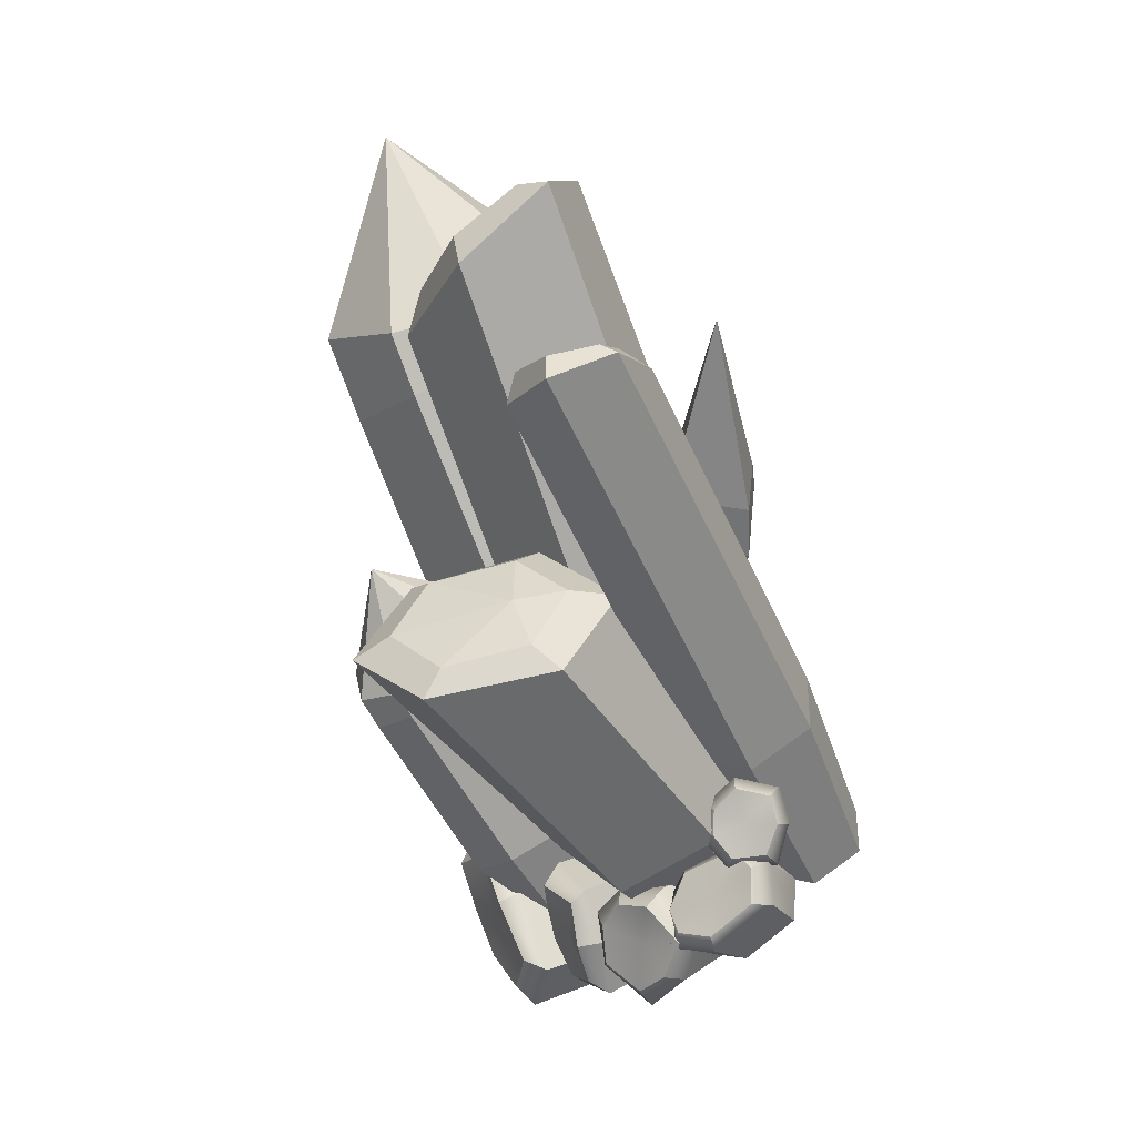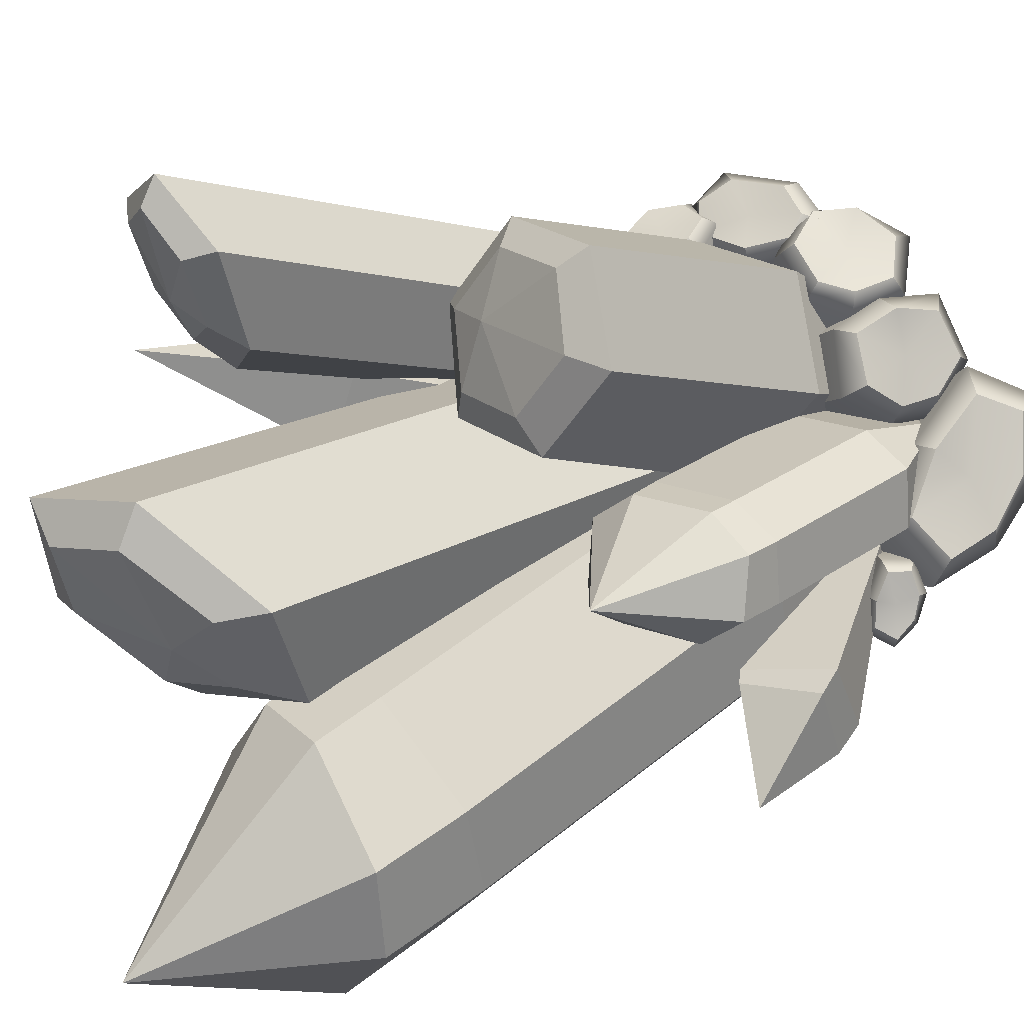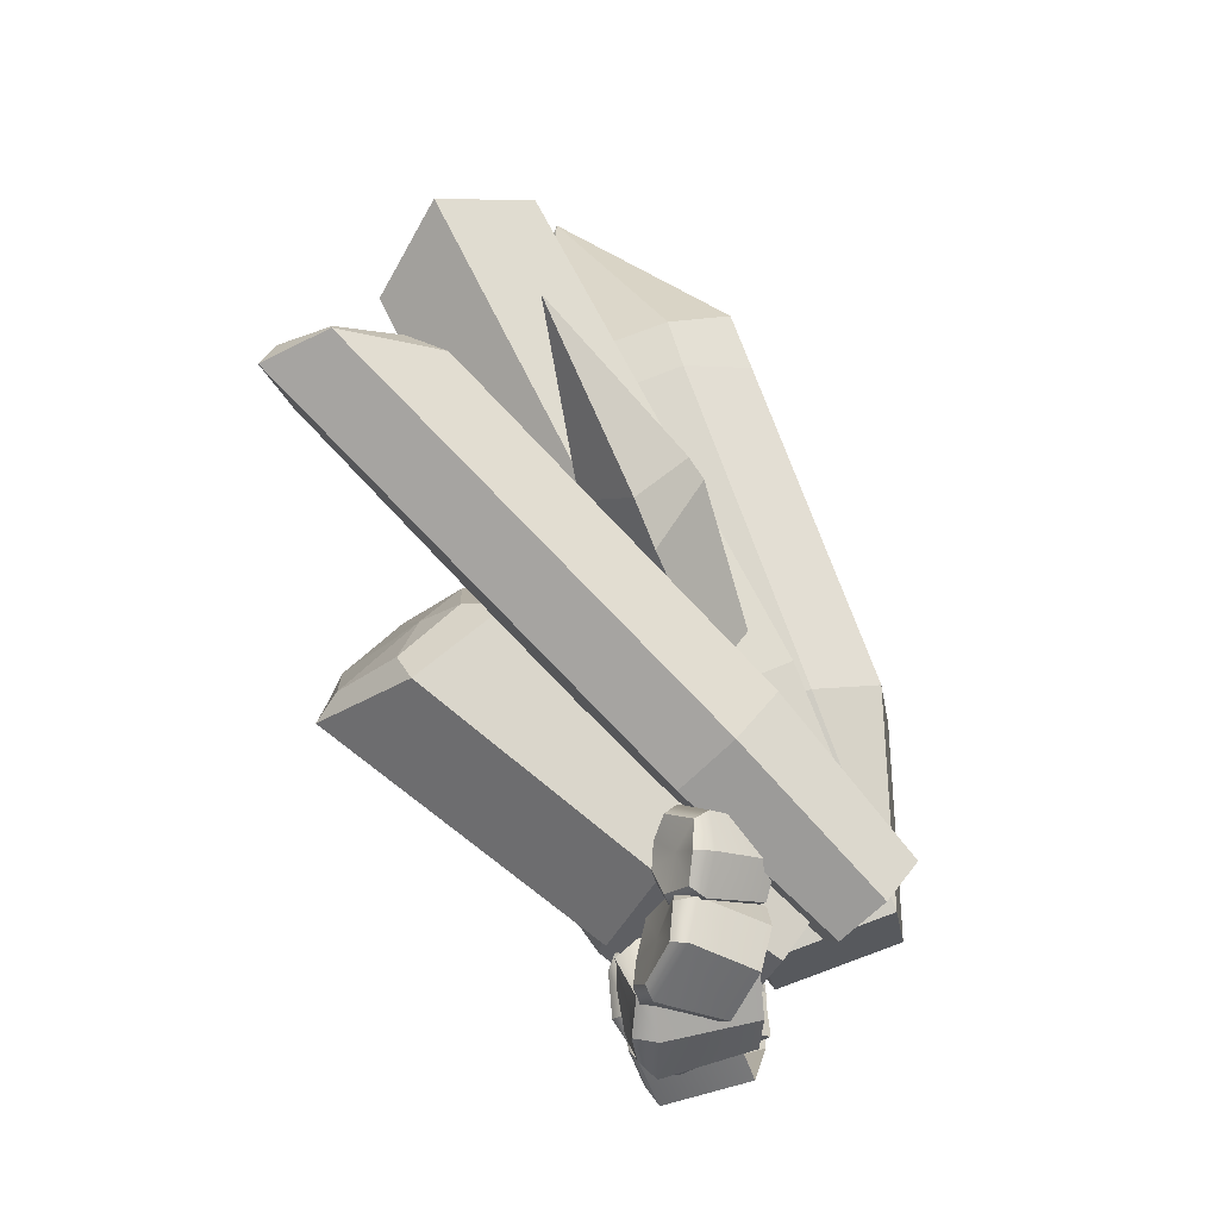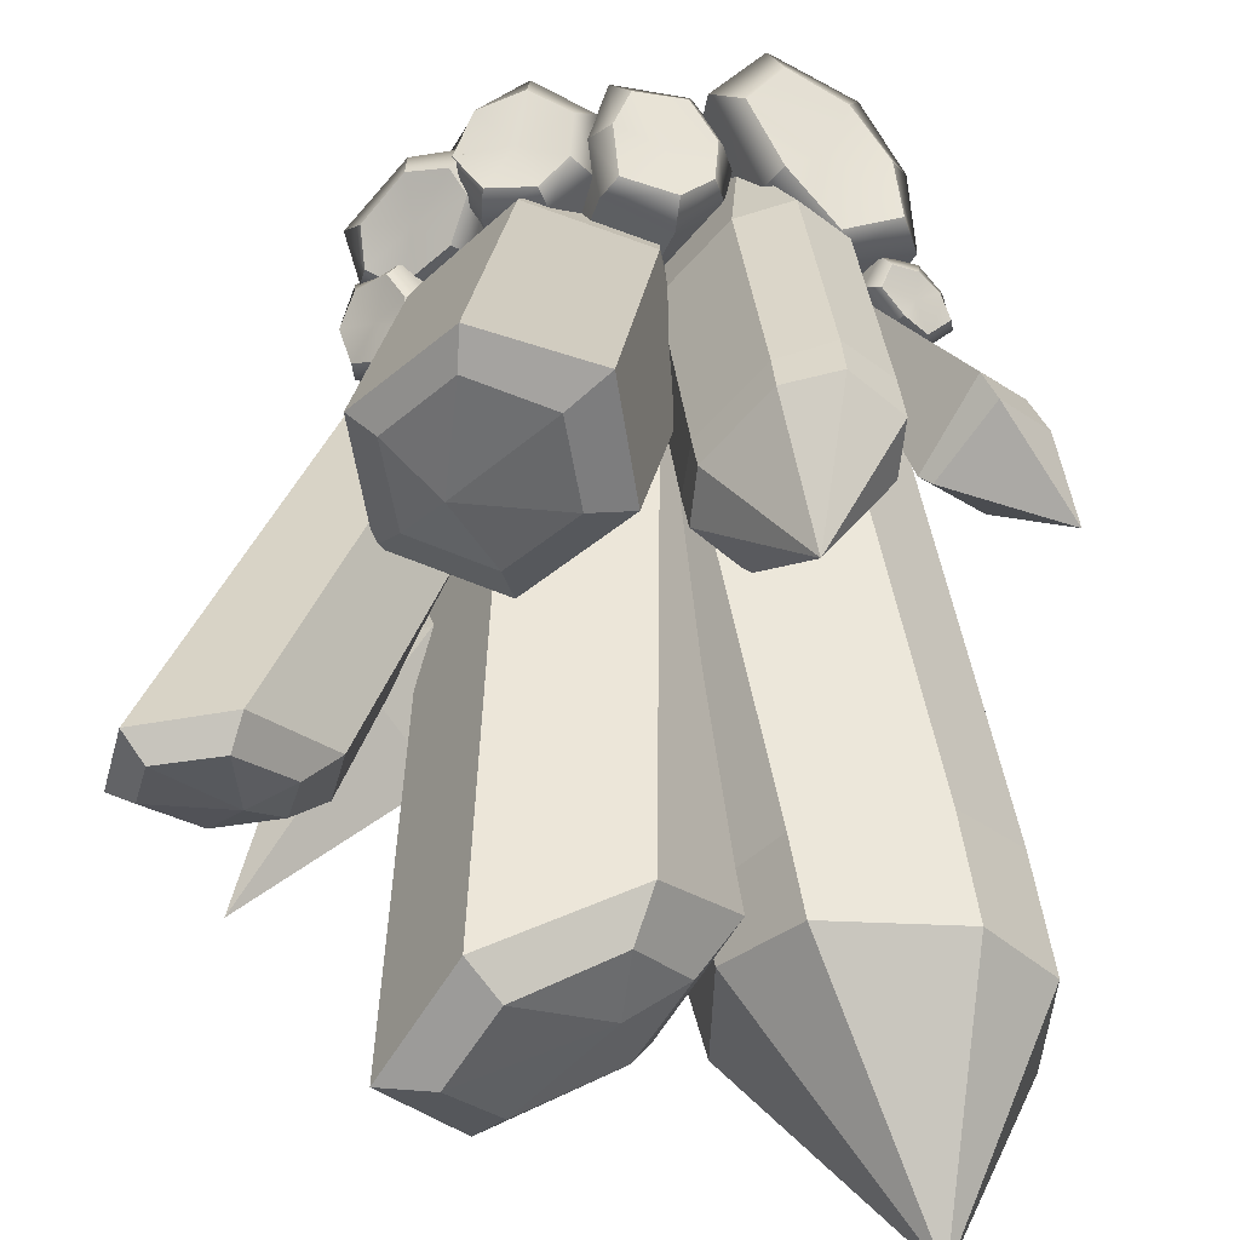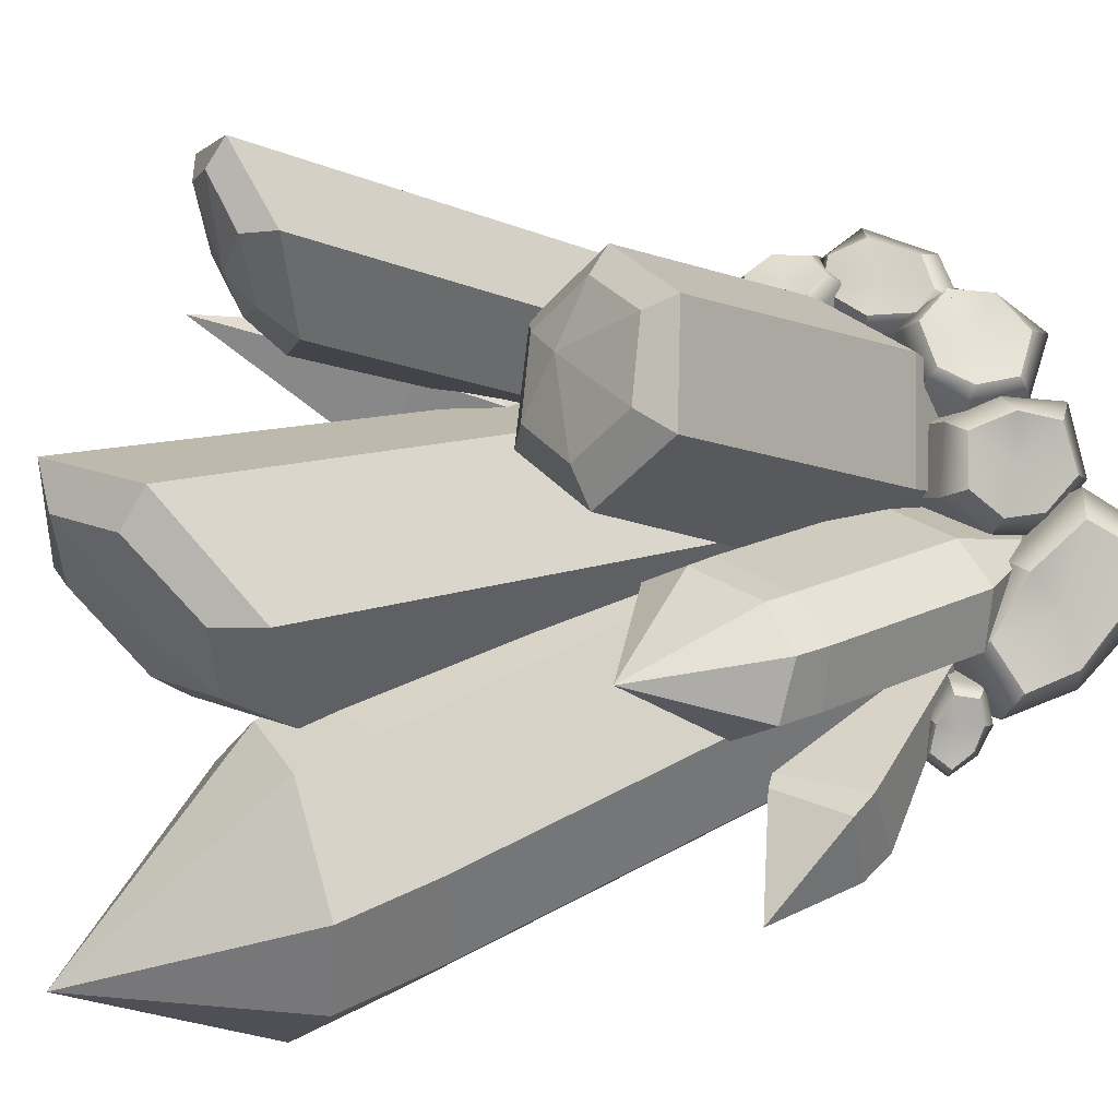
<metadata>
{"format":"obj","ext":"obj","renderer":"f3d","projection":"perspective","resolution":1024,"background":"white","views":[{"elev":-0.5,"azim":50.4,"up":"+Y"},{"elev":75.9,"azim":-117.1,"up":"+Z"},{"elev":-11.1,"azim":93.9,"up":"+Y"},{"elev":73.6,"azim":-179.1,"up":"+Z"},{"elev":77.4,"azim":-106.8,"up":"+Z"}]}
</metadata>
<code>
g default
v 25.11 35.27 102.5
v 50.45 52.26 86.04
v 42.92 79.79 66.37
v 10.06 90.34 63.17
v -15.28 73.35 79.62
v -7.753 45.82 99.29
v 33.11 97.68 184.3
v 58.52 106.1 153.5
v 53.07 127.4 127.8
v 22.21 140.3 132.9
v -4.028 129.6 161.3
v 1.425 108.2 187
v 18.95 16.57 66.37
v 39.19 30.14 53.23
v 12.94 38.56 50.67
v 33.18 52.13 37.52
v 6.934 60.55 34.96
v -13.3 46.99 48.11
v -7.294 25 63.81
v 33.45 106.7 178.4
v 50.84 113.4 158.8
v 36.61 126.1 154.6
v 46.58 128.9 141.7
v 24.94 137.8 144.1
v 7.55 131.1 163.7
v 11.81 115.5 180.8
v -83.16 104.6 86.61
v -96.97 88.48 98.62
v -83.16 88.19 118.7
v -69.35 104.3 106.7
v -101.5 116.1 112.7
v -66.09 102.2 105.6
v -79.07 99.85 81.86
v -79.07 81.58 117.7
v -92.04 79.21 93.88
v -45.83 52.77 80.39
v -49.96 52.86 74.38
v -49.96 47.95 83.98
v -54.09 48.04 77.97
v 39.71 170.9 93.54
v 53.03 156.5 108
v 70.82 152.8 91.75
v 57.51 167.2 77.29
v 82.86 207 116.2
v 54.04 161.7 73.26
v 30.47 159.7 88.25
v 65.16 139.5 86.26
v 41.58 137.5 101.3
v -4.477 63.9 44.38
v -9.803 65 49.24
v -0.4921 59.58 48.71
v -5.818 60.68 53.57
v -38.92 21.55 71.74
v -51.68 42.41 99.12
v -49.79 51.67 86.87
v -24.04 41.23 106.8
v -38.8 37.18 109.1
v -26.05 16.33 81.71
v -59.36 112.2 132
v -60.83 101.6 142.9
v -41.88 135.6 150
v -47.48 93.49 150
v -32.66 96.04 146.2
v -43.07 125.4 117.3
v -28.25 127.9 113.5
v -14.9 119.8 120.6
v -16.37 109.2 131.5
v -33.14 64.98 72.34
v -18.37 69.02 70.07
v -22.27 34.86 57.21
v -9.391 29.64 67.19
v -5.496 63.8 80.05
v -7.385 54.53 92.3
v -59.3 89.71 133.7
v -46.42 84.48 143.7
v -31.66 88.52 141.4
v -15 101.8 126.9
v -13.11 111.1 114.6
v -25.99 116.3 104.7
v -40.75 112.3 106.9
v -57.41 98.97 121.5
v 69.81 86.83 64.81
v 57.2 101.5 53.47
v 35.37 103.5 58.21
v 26.15 90.89 74.28
v 38.77 76.21 85.61
v 60.6 74.18 80.88
v 101.5 192.7 169.8
v 82.71 191.4 141.1
v 59.37 185.9 136.1
v 54.8 181.8 159.8
v 72.71 179.4 185.3
v 96.06 184.8 190.3
v 52.7 44.99 25.2
v 42.62 56.71 16.15
v 35.26 46.61 28.99
v 25.18 58.33 19.93
v 17.82 48.23 32.77
v 27.9 36.5 41.82
v 45.34 34.88 38.04
v 94.98 195.3 170.7
v 82.8 196.1 153
v 74.44 194.4 162.9
v 66.75 193.1 150.8
v 62.89 189.3 166.3
v 75.07 188.4 184.1
v 91.12 191.5 186.3
v -35.01 25.8 55.76
v -48.47 79.91 96.89
v -65.61 83.75 76.01
v 4.965 96.4 82.47
v -13.18 86.24 100.1
v 0.2834 32.13 58.99
v -93.04 219 125
v -75.28 211.9 144.2
v -68.69 280.4 125.6
v -39.38 211.2 144.1
v -21.24 217.5 124.8
v -92.65 232.5 86.64
v -74.51 238.9 67.4
v -38.61 238.1 67.3
v -20.85 231 86.45
v -64.59 97.75 37.47
v -46.44 107.9 19.82
v -33.99 39.8 17.22
v 1.3 46.13 20.45
v -11.15 114.2 23.05
v 5.982 110.4 43.93
v -70.75 185 134.5
v -35.46 191.3 137.7
v -17.32 201.5 120.1
v -16.3 215.5 81.52
v -33.43 219.3 60.64
v -68.72 213 57.41
v -86.87 202.8 75.06
v -87.89 188.8 113.6
v 26.4 115.3 49.22
v -8.256 115.3 49.22
v -25.59 101.6 75.95
v -8.256 87.99 102.7
v 26.4 87.99 102.7
v 43.73 101.6 75.95
v 28.82 253.4 123.1
v -8.525 231.1 111.7
v -27.2 207.7 130.1
v -8.525 206.6 159.8
v 29.41 224.2 168.9
v 48.08 247.7 150.5
v 22.92 57.68 26.59
v -4.768 57.68 26.59
v 9.074 46.78 47.95
v -18.61 46.78 47.95
v -4.768 35.88 69.3
v 22.92 35.88 69.3
v 36.76 46.78 47.95
v 21.34 250.9 130.5
v -3.931 238 124
v -1.776 232.7 142.9
v -16.57 222.8 137.8
v -3.931 220.5 158.2
v 21.34 233.3 164.8
v 33.98 248.5 150.9
v 48.36 66.6 55.8
v 38.7 69.13 64
v 33.03 61.28 69.46
v 33.08 51.89 70.07
v 38.62 43.56 65.85
v 48.07 45.28 57.54
v 50.76 56.3 54.44
v 64.21 66.34 76.34
v 57.29 68.56 84.59
v 51.34 61.88 87.81
v 51.38 53.99 88.32
v 56.03 47 84.78
v 63.96 48.44 77.8
v 67.41 57.79 76.57
v 58.57 58.02 81.57
v 63.61 68.71 72.18
v 53.06 71.55 81.12
v 46.86 62.97 87.09
v 45.92 53.12 88.59
v 52.96 43.52 83.16
v 64.33 45.19 73.19
v 66.24 57.53 70.67
v 36.15 27.23 59.38
v 26.32 40.62 64.24
v 11.82 39.49 67.42
v 3.095 30.39 67.73
v 2.3 16.1 65.18
v 15.84 7.049 60.27
v 29.55 14.61 58.51
v 41.07 20.54 93.12
v 33.36 31.33 99.53
v 20.64 30.83 99.87
v 13.32 23.19 100.1
v 12.65 11.19 97.99
v 24.02 3.591 93.87
v 36.07 9.492 94.72
v 26.27 18.84 96.02
v 44.49 21.98 87.82
v 33.83 36.67 93.13
v 17.97 35.43 96.61
v 7.574 27.02 97.44
v 7.48 9.802 94.17
v 23.41 -1.484 88.27
v 37.36 8.233 86.86
v 45.29 44.32 57.39
v 30.08 35.15 65.81
v 26.4 21.97 71.31
v 31.75 14.19 71.84
v 44.34 13.71 67.43
v 56.85 26.18 58.94
v 54.5 38.52 55.89
v 53.13 49.1 81.73
v 40.95 41.92 90.43
v 37.27 30.34 93.41
v 41.76 23.81 93.85
v 52.32 23.4 90.15
v 62.83 33.88 83.03
v 61.45 44.76 82.1
v 49.86 35.66 86.97
v 52.91 52.16 77.05
v 36.26 42.22 86.24
v 32.24 27.81 92.25
v 36.43 18.49 93.68
v 51.87 18.7 88.02
v 67.16 33.38 77.83
v 62.95 45.91 75.4
v 13.98 41.91 73.34
v -2.082 47.96 70.15
v -12.59 38.03 63.51
v -13.59 24.45 58.72
v -5.177 11.05 57.03
v 11.02 11.2 62.3
v 16.85 26.45 69.19
v 1.866 29.51 103.5
v -12.33 33.87 103
v -20.44 26.25 95.22
v -21.29 14.85 91.21
v -14.22 3.601 89.79
v -0.6212 3.723 94.21
v 3.562 15.8 102.2
v -8.377 18.94 96.45
v 6.259 34.14 101.4
v -11.27 40.87 97.95
v -22.76 30.01 90.68
v -25.49 16.02 85.21
v -14.69 0.4109 83.56
v 4.769 0 89.7
v 9.425 17.35 96.89
v -41.5 49.76 66.62
v -58.26 45.17 61.45
v -56.3 25.61 58.6
v -44.36 8.704 58.82
v -26.05 -1.076 61.92
v -14.97 11 66.9
v -25.12 33.45 68.1
v -49.59 40.15 99.14
v -64.27 35.9 97.12
v -62.02 19.88 92.4
v -51.99 5.686 92.58
v -36.62 -2.525 95.19
v -27.31 7.612 99.37
v -36.44 26.06 102.7
v -46.77 19.95 96.16
v -49.38 47.05 95.6
v -67.79 42.18 89.94
v -65.64 20.8 86.83
v -54.51 2.13 86.53
v -32.49 -8.523 90.46
v -18.63 5.281 96.46
v -31.55 29.37 97.22
v -62.95 60.66 70.16
v -68.88 55.8 68.02
v -66.46 48.18 70.08
v -60.52 43.43 73.42
v -52.78 42.72 77.09
v -49.64 49.62 77.7
v -55.38 56.95 74.13
v -70.27 61.26 87.58
v -75.8 57.32 86.97
v -73.22 50.78 87.5
v -68.23 46.79 90.31
v -61.74 46.19 93.39
v -59.09 51.99 93.9
v -64.47 58.29 92.1
v -67.45 53.49 89.7
v -70.11 63.32 84.64
v -76.63 58.05 82.27
v -73.99 49.72 84.52
v -68.2 44.11 87.9
v -59 43.7 92.21
v -54.95 51.81 93.09
v -61.88 59.31 88.95
g crystal_04:Crystal_04
f 1 2 8 7
f 2 3 9 8
f 3 4 10 9
f 4 5 11 10
f 5 6 12 11
f 6 1 7 12
f 14 13 15
f 16 14 15
f 17 16 15
f 18 17 15
f 19 18 15
f 13 19 15
f 20 21 22
f 21 23 22
f 23 24 22
f 24 25 22
f 25 26 22
f 26 20 22
f 2 1 13 14
f 3 2 14 16
f 4 3 16 17
f 5 4 17 18
f 6 5 18 19
f 1 6 19 13
f 7 8 21 20
f 8 9 23 21
f 9 10 24 23
f 10 11 25 24
f 11 12 26 25
f 12 7 20 26
f 37 36 38 39
f 27 28 31
f 28 29 31
f 29 30 31
f 30 27 31
f 27 30 32 33
f 30 29 34 32
f 29 28 35 34
f 28 27 33 35
f 33 32 36 37
f 32 34 38 36
f 34 35 39 38
f 35 33 37 39
f 50 49 51 52
f 40 41 44
f 41 42 44
f 42 43 44
f 43 40 44
f 40 43 45 46
f 43 42 47 45
f 42 41 48 47
f 41 40 46 48
f 46 45 49 50
f 45 47 51 49
f 47 48 52 51
f 48 46 50 52
f 53 55 68 70
f 54 53 58 57
f 81 74 60 59
f 56 58 71 73
f 75 76 63 62
f 59 61 64
f 61 60 62
f 61 63 67
f 64 65 79 80
f 65 61 66
f 66 67 77 78
f 70 69 72 71
f 74 75 62 60
f 65 66 78 79
f 70 71 58 53
f 76 77 67 63
f 80 81 59 64
f 53 54 55
f 56 57 58
f 59 60 61
f 61 62 63
f 64 61 65
f 66 61 67
f 68 69 70
f 71 72 73
f 54 57 75 74
f 57 56 76 75
f 56 73 77 76
f 78 77 73 72
f 79 78 72 69
f 80 79 69 68
f 68 55 81 80
f 55 54 74 81
f 82 83 89 88
f 83 84 90 89
f 84 85 91 90
f 85 86 92 91
f 86 87 93 92
f 87 82 88 93
f 95 94 96
f 97 95 96
f 98 97 96
f 99 98 96
f 100 99 96
f 94 100 96
f 101 102 103
f 102 104 103
f 104 105 103
f 105 106 103
f 106 107 103
f 107 101 103
f 83 82 94 95
f 84 83 95 97
f 85 84 97 98
f 86 85 98 99
f 87 86 99 100
f 82 87 100 94
f 88 89 102 101
f 89 90 104 102
f 90 91 105 104
f 91 92 106 105
f 92 93 107 106
f 93 88 101 107
f 108 110 123 125
f 109 108 113 112
f 136 129 115 114
f 111 113 126 128
f 130 131 118 117
f 114 116 119
f 116 115 117
f 116 118 122
f 119 120 134 135
f 120 116 121
f 121 122 132 133
f 125 124 127 126
f 129 130 117 115
f 120 121 133 134
f 125 126 113 108
f 131 132 122 118
f 135 136 114 119
f 108 109 110
f 111 112 113
f 114 115 116
f 116 117 118
f 119 116 120
f 121 116 122
f 123 124 125
f 126 127 128
f 109 112 130 129
f 112 111 131 130
f 111 128 132 131
f 133 132 128 127
f 134 133 127 124
f 135 134 124 123
f 123 110 136 135
f 110 109 129 136
f 137 138 144 143
f 138 139 145 144
f 139 140 146 145
f 140 141 147 146
f 141 142 148 147
f 142 137 143 148
f 150 149 151
f 152 150 151
f 153 152 151
f 154 153 151
f 155 154 151
f 149 155 151
f 156 157 158
f 157 159 158
f 159 160 158
f 160 161 158
f 161 162 158
f 162 156 158
f 138 137 149 150
f 139 138 150 152
f 140 139 152 153
f 141 140 153 154
f 142 141 154 155
f 137 142 155 149
f 143 144 157 156
f 144 145 159 157
f 145 146 160 159
f 146 147 161 160
f 147 148 162 161
f 148 143 156 162
f 178 179 171 170
f 179 180 172 171
f 180 181 173 172
f 181 182 174 173
f 182 183 175 174
f 183 184 176 175
f 184 178 170 176
f 170 171 177
f 171 172 177
f 172 173 177
f 173 174 177
f 174 175 177
f 175 176 177
f 176 170 177
f 163 164 179 178
f 164 165 180 179
f 165 166 181 180
f 166 167 182 181
f 167 168 183 182
f 168 169 184 183
f 169 163 178 184
f 200 201 193 192
f 201 202 194 193
f 202 203 195 194
f 203 204 196 195
f 204 205 197 196
f 205 206 198 197
f 206 200 192 198
f 192 193 199
f 193 194 199
f 194 195 199
f 195 196 199
f 196 197 199
f 197 198 199
f 198 192 199
f 185 186 201 200
f 186 187 202 201
f 187 188 203 202
f 188 189 204 203
f 189 190 205 204
f 190 191 206 205
f 191 185 200 206
f 222 223 215 214
f 223 224 216 215
f 224 225 217 216
f 225 226 218 217
f 226 227 219 218
f 227 228 220 219
f 228 222 214 220
f 214 215 221
f 215 216 221
f 216 217 221
f 217 218 221
f 218 219 221
f 219 220 221
f 220 214 221
f 207 208 223 222
f 208 209 224 223
f 209 210 225 224
f 210 211 226 225
f 211 212 227 226
f 212 213 228 227
f 213 207 222 228
f 244 245 237 236
f 245 246 238 237
f 246 247 239 238
f 247 248 240 239
f 248 249 241 240
f 249 250 242 241
f 250 244 236 242
f 236 237 243
f 237 238 243
f 238 239 243
f 239 240 243
f 240 241 243
f 241 242 243
f 242 236 243
f 229 230 245 244
f 230 231 246 245
f 231 232 247 246
f 232 233 248 247
f 233 234 249 248
f 234 235 250 249
f 235 229 244 250
f 266 267 259 258
f 267 268 260 259
f 268 269 261 260
f 269 270 262 261
f 270 271 263 262
f 271 272 264 263
f 272 266 258 264
f 258 259 265
f 259 260 265
f 260 261 265
f 261 262 265
f 262 263 265
f 263 264 265
f 264 258 265
f 251 252 267 266
f 252 253 268 267
f 253 254 269 268
f 254 255 270 269
f 255 256 271 270
f 256 257 272 271
f 257 251 266 272
f 288 289 281 280
f 289 290 282 281
f 290 291 283 282
f 291 292 284 283
f 292 293 285 284
f 293 294 286 285
f 294 288 280 286
f 280 281 287
f 281 282 287
f 282 283 287
f 283 284 287
f 284 285 287
f 285 286 287
f 286 280 287
f 273 274 289 288
f 274 275 290 289
f 275 276 291 290
f 276 277 292 291
f 277 278 293 292
f 278 279 294 293
f 279 273 288 294

</code>
